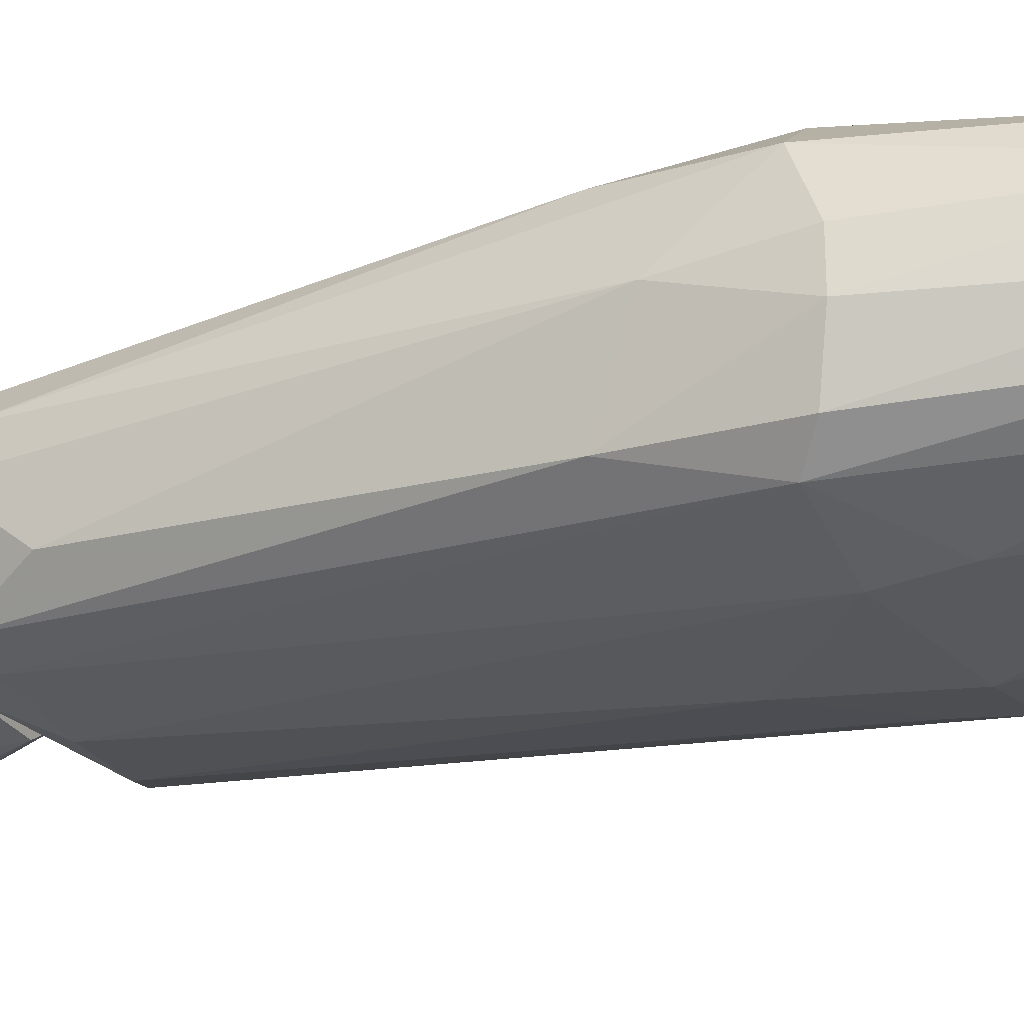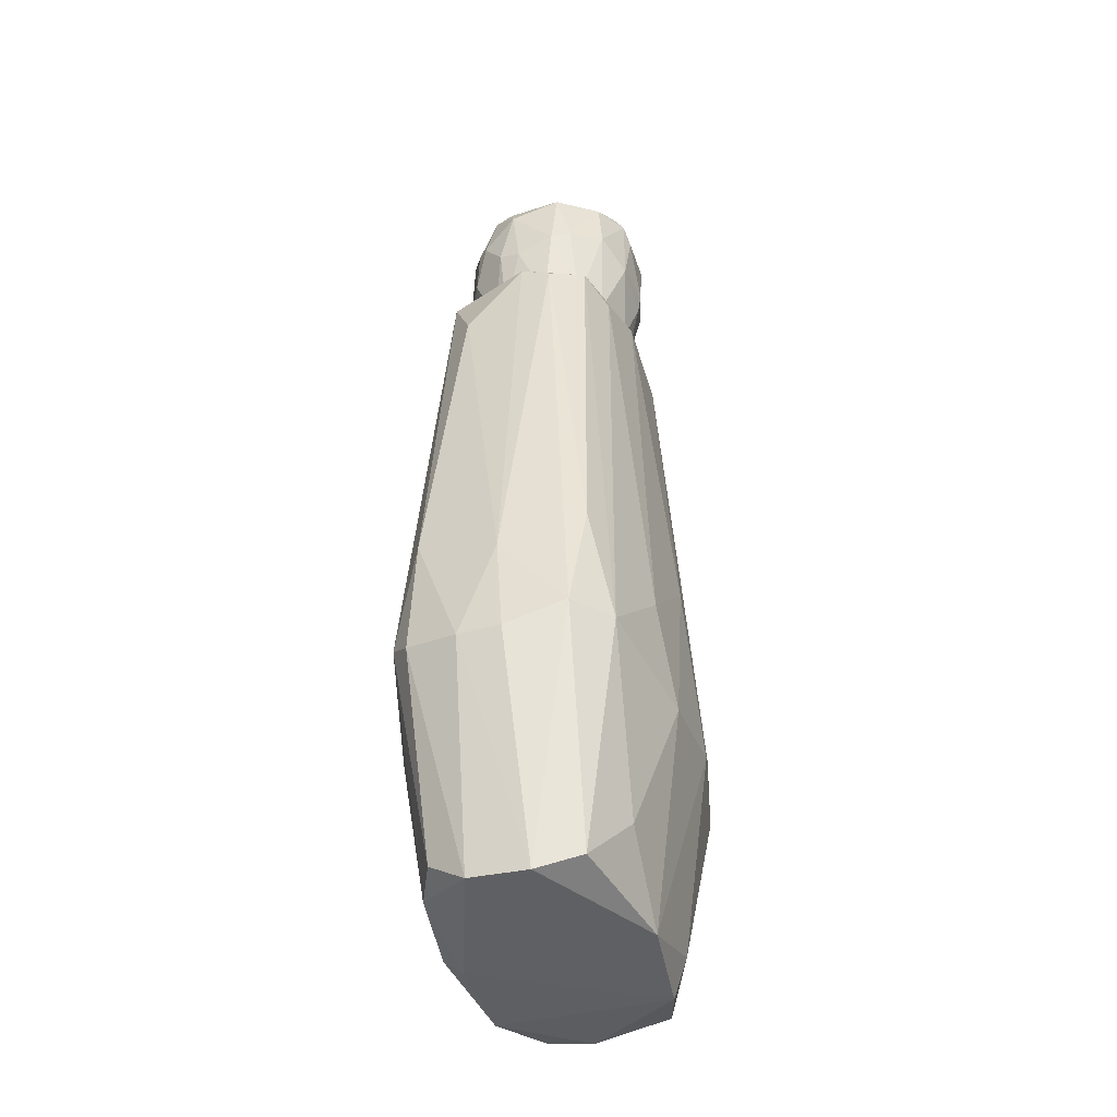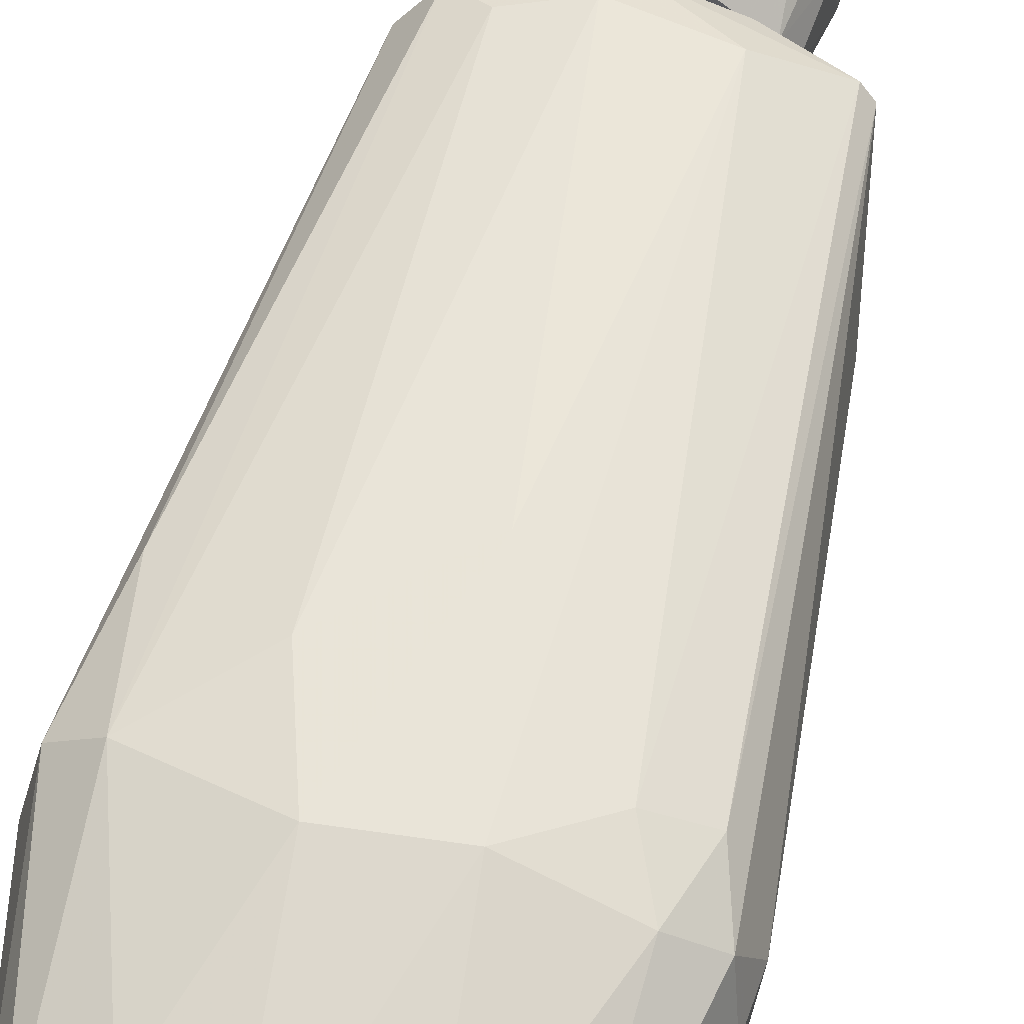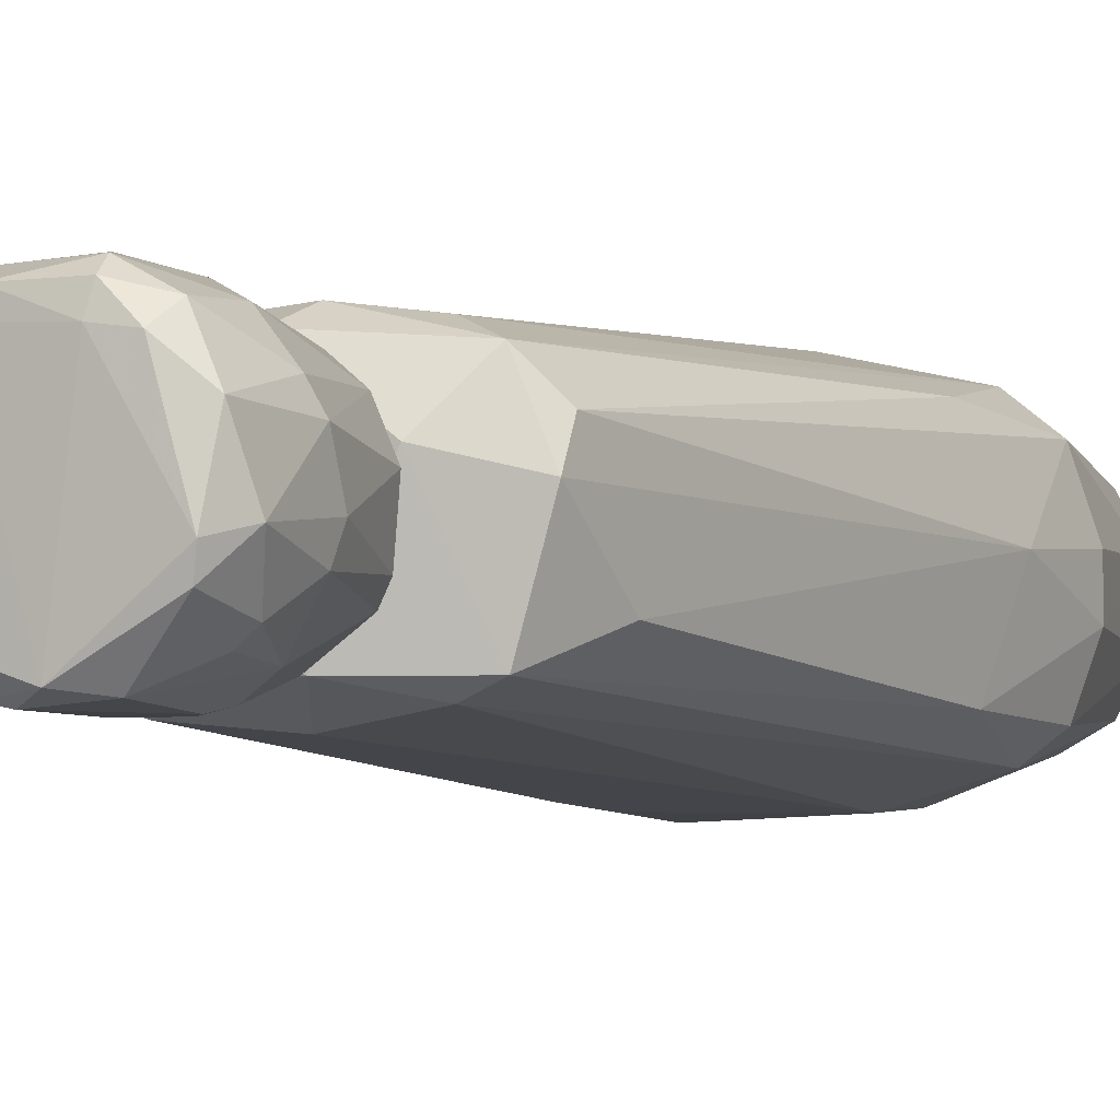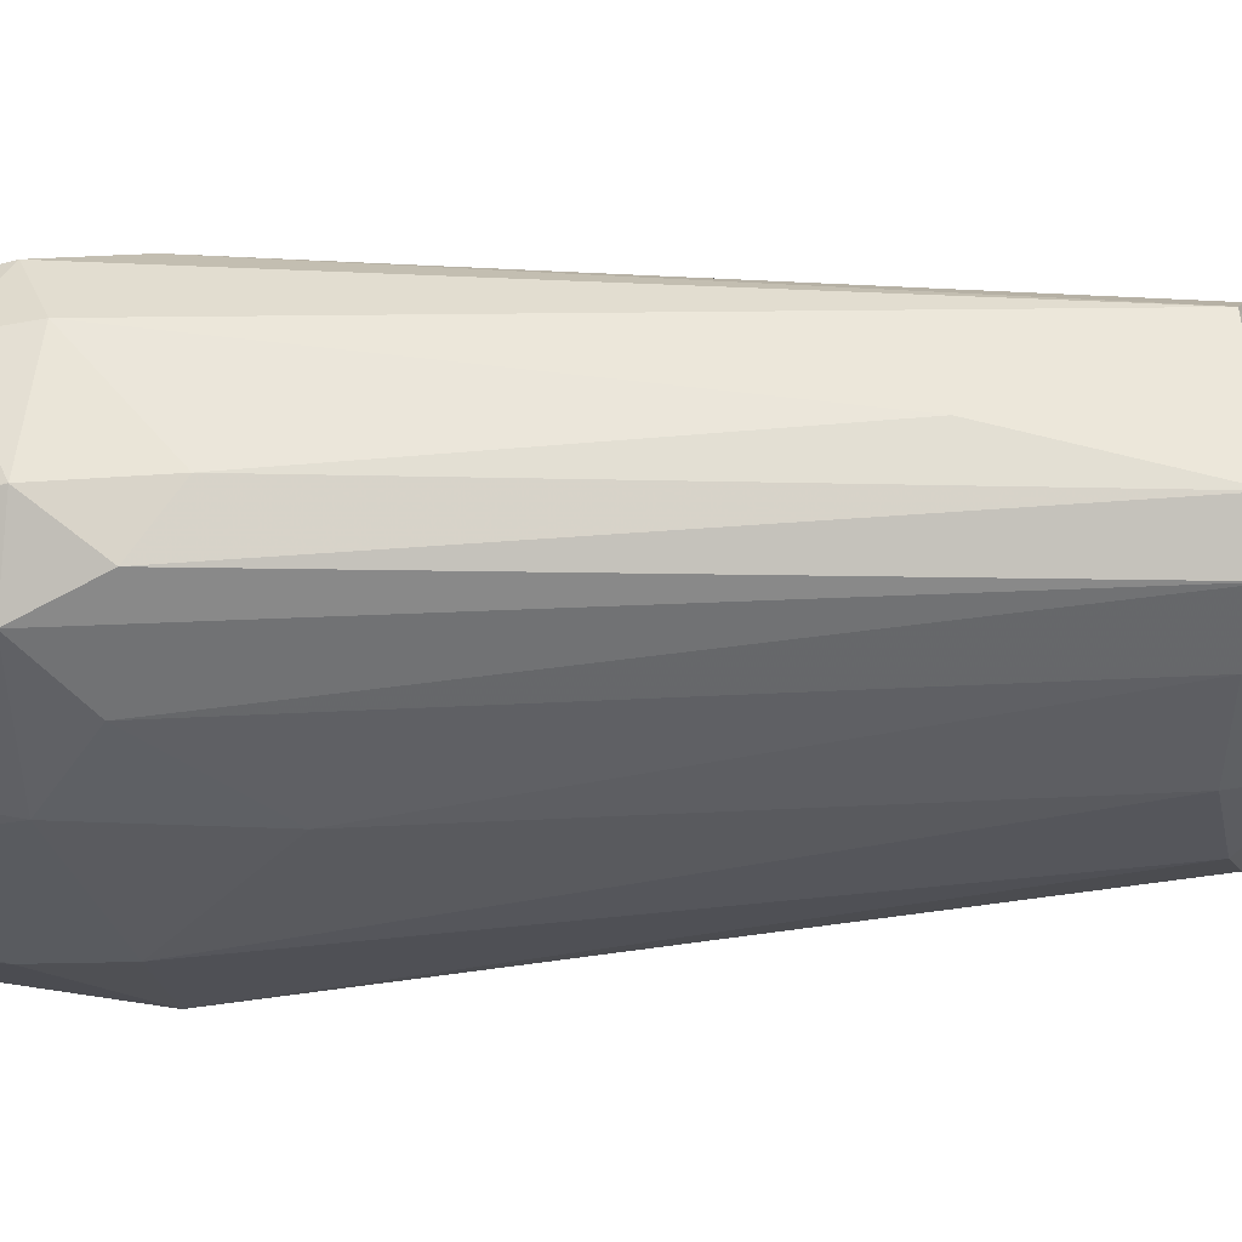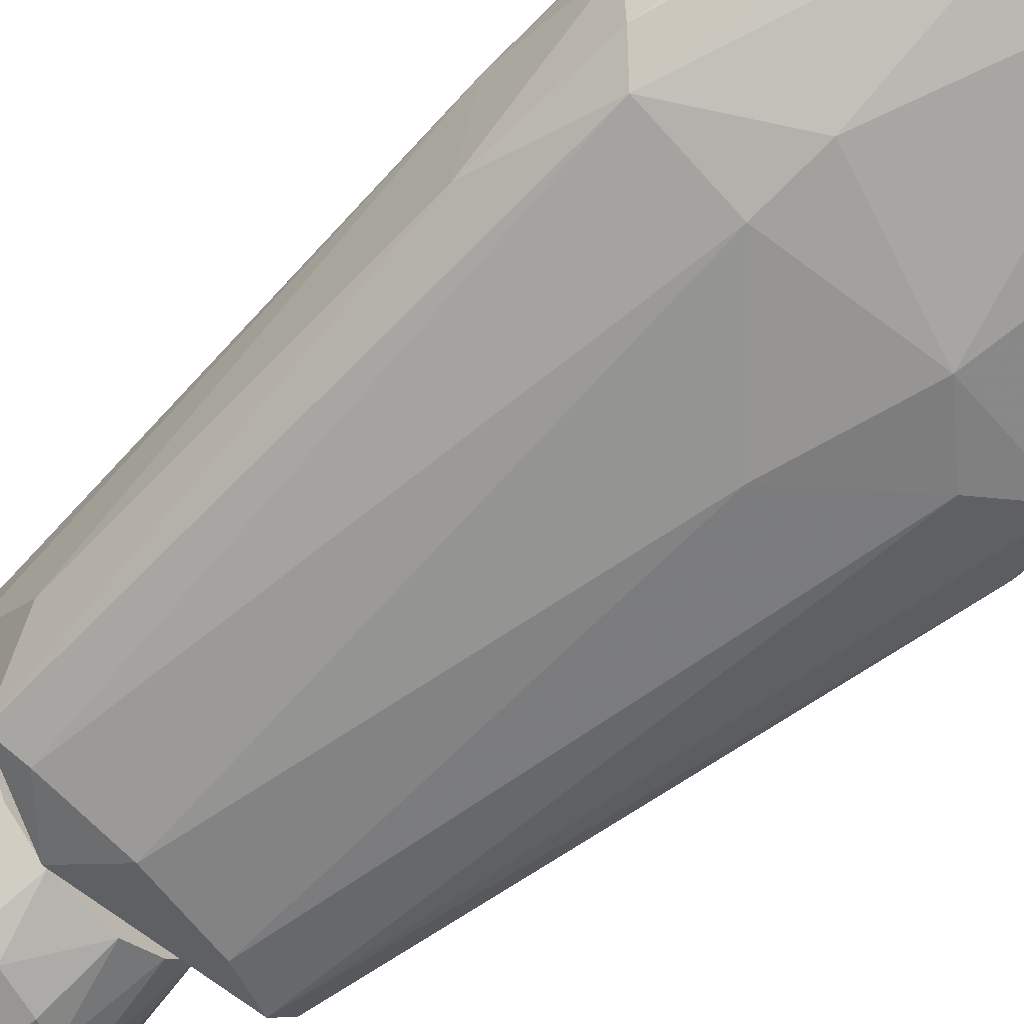
<metadata>
{"format":"obj","ext":"obj","renderer":"f3d","projection":"perspective","resolution":1024,"background":"white","views":[{"elev":-26.4,"azim":-66.4,"up":"+Z"},{"elev":-42.3,"azim":-70.8,"up":"+Y"},{"elev":62.9,"azim":15.4,"up":"+Z"},{"elev":-4.7,"azim":-152.9,"up":"+Z"},{"elev":-34.7,"azim":94.5,"up":"+Z"},{"elev":-67.8,"azim":-48.3,"up":"+Z"}]}
</metadata>
<code>
o convex_0
v 0.3171 0.3071 -0.02571
v -0.3926 -0.4931 -0.04834
v -0.3926 -0.4931 0.03465
v 0.2944 -0.9159 -0.03324
v 0.1057 -0.478 0.2535
v -0.2341 0.5638 0.1403
v -0.02259 0.5262 -0.1918
v 0.1057 -0.4931 -0.2522
v -0.2643 -0.9007 0.1404
v 0.2491 0.5638 0.1328
v -0.1962 -0.8857 -0.1691
v -0.2341 0.5563 -0.1465
v 0.3625 -0.4855 0.1554
v 0.3548 -0.3797 -0.1692
v -0.3171 -0.4327 -0.1994
v 0.2265 0.5715 -0.1465
v -0.2945 -0.4477 0.2083
v 0.1661 -0.931 0.1554
v 0.151 -0.931 -0.1691
v -0.0528 0.564 0.1856
v -0.2945 -0.9234 -0.05591
v -0.2869 0.5337 0.07995
v -0.07548 0.6243 -0.1465
v -0.151 -0.4402 -0.2447
v -0.07548 -0.5006 0.2535
v 0.3927 -0.4477 0.0648
v -0.37 -0.4477 0.1479
v -0.2945 0.428 -0.09364
v 0.1132 0.6243 0.1177
v -0.03012 -0.9235 0.1856
v 0.2869 -0.5005 0.2083
v 0.3171 -0.4855 -0.1994
v 0.1208 0.5414 0.1781
v 0.2794 -0.9007 0.1177
v 0.3851 -0.4703 -0.1012
v 0.2718 0.5715 -0.08611
v -0.04527 -0.9084 -0.1918
v -0.1661 0.6244 0.0497
v 0.2794 -0.9084 -0.1163
v -0.3624 -0.4703 -0.1541
v -0.2945 -0.931 0.05728
v 0.1359 0.5414 -0.1767
v 0.2718 0.5563 0.1102
v -0.385 -0.2967 0.0195
v -0.3548 -0.2289 -0.1465
v -0.1434 -0.3043 0.2385
v 0.1661 0.6243 -0.04081
v 0.03775 -0.131 0.2385
v 0.2189 -0.4099 -0.2296
v -0.1736 0.5412 -0.1691
v 0.151 -0.8631 0.1856
v -0.1661 0.5262 0.1706
v 0.06035 -0.259 -0.2447
v -0.1736 -0.795 0.1932
v 0.2341 -0.3872 0.2234
v -0.04527 -0.9387 -0.154
v -0.1586 -0.5609 -0.2371
v -0.2869 0.5638 0.0195
v -0.03012 0.6243 0.1554
v -0.3322 -0.2212 0.1705
v 0.3851 -0.5382 0.05728
v -0.2718 -0.8706 -0.1314
v 0.3775 -0.3193 -0.09364
v 0.3246 -0.3721 0.1856
f 10 55 64
f 4 18 19
f 9 17 27
f 5 25 30
f 16 14 32
f 19 8 32
f 18 4 34
f 13 31 34
f 32 14 35
f 14 16 36
f 8 19 37
f 23 12 38
f 4 19 39
f 19 32 39
f 35 4 39
f 32 35 39
f 21 2 40
f 3 2 41
f 2 21 41
f 27 3 41
f 9 27 41
f 18 30 41
f 30 9 41
f 7 23 42
f 23 16 42
f 26 1 43
f 13 26 43
f 1 36 43
f 2 3 44
f 3 27 44
f 27 22 44
f 44 28 45
f 12 15 45
f 28 12 45
f 15 40 45
f 40 2 45
f 2 44 45
f 17 25 46
f 16 23 47
f 29 10 47
f 36 16 47
f 23 38 47
f 38 29 47
f 10 43 47
f 43 36 47
f 25 5 48
f 5 33 48
f 33 20 48
f 20 46 48
f 46 25 48
f 32 8 49
f 16 32 49
f 42 16 49
f 15 12 50
f 12 23 50
f 23 7 50
f 7 24 50
f 24 15 50
f 5 30 51
f 30 18 51
f 31 5 51
f 18 34 51
f 34 31 51
f 6 17 52
f 20 6 52
f 17 46 52
f 46 20 52
f 24 7 53
f 8 24 53
f 7 42 53
f 49 8 53
f 42 49 53
f 17 9 54
f 25 17 54
f 9 30 54
f 30 25 54
f 5 31 55
f 33 5 55
f 10 33 55
f 19 18 56
f 21 11 56
f 37 19 56
f 11 37 56
f 18 41 56
f 41 21 56
f 11 15 57
f 24 8 57
f 15 24 57
f 8 37 57
f 37 11 57
f 22 6 58
f 12 28 58
f 6 38 58
f 38 12 58
f 44 22 58
f 28 44 58
f 6 20 59
f 10 29 59
f 20 33 59
f 33 10 59
f 38 6 59
f 29 38 59
f 17 6 60
f 6 22 60
f 27 17 60
f 22 27 60
f 26 13 61
f 34 4 61
f 13 34 61
f 35 26 61
f 4 35 61
f 15 11 62
f 11 21 62
f 40 15 62
f 21 40 62
f 1 26 63
f 35 14 63
f 26 35 63
f 36 1 63
f 14 36 63
f 31 13 64
f 43 10 64
f 13 43 64
f 55 31 64
o convex_1
v 0.03019 0.7226 0.1781
v -0.06035 0.768 -0.1843
v -0.07547 0.7377 -0.1768
v -0.1737 0.9189 0.05729
v 0.1737 0.9189 -0.06346
v 0.1585 0.6244 -0.04083
v -0.1661 0.6244 0.02709
v 0.1133 0.9189 0.1479
v -0.151 0.9265 -0.0937
v 0.1435 0.6244 0.07993
v 0.06793 0.9038 -0.1768
v 0.04531 0.6244 -0.1465
v -0.06793 0.9416 0.1555
v -0.09058 0.6244 0.1328
v -0.1434 0.6244 -0.0937
v 0.1887 0.8585 0.04219
v -0.1283 0.8056 0.1479
v -0.01508 0.934 -0.1692
v 0.1359 0.7528 -0.1314
v -0.1812 0.768 -0.07103
v 0.03773 0.9491 0.1555
v -0.03777 0.8736 0.1857
v 0.1359 0.7528 0.1328
v -0.1887 0.783 0.04976
v 0.06793 0.6244 0.1404
v 0.04531 0.7453 -0.1843
v 0.1887 0.7679 -0.03329
v -0.1359 0.8434 -0.139
v -0.1887 0.8811 -0.04083
v 0.06793 0.8962 0.1781
v -0.06793 0.6244 -0.1465
v -0.1585 0.934 -0.05593
v 0.1585 0.8736 -0.1163
v -0.06035 0.7604 0.1781
v -0.06793 0.8962 -0.1768
v 0.0755 0.934 -0.139
v 0.1812 0.7528 0.05726
v -0.1359 0.6244 0.09507
v 0.1585 0.9264 0.04972
v -0.1283 0.9038 0.1404
v 0.1585 0.8811 0.1101
v -0.06035 0.9491 0.1177
v 0 0.6244 0.1555
v 0.1661 0.6244 0.02709
v -0.1283 0.7528 -0.1465
v 0.09816 0.7679 0.163
v 0.09058 0.7604 -0.1692
v 0.1133 0.6244 -0.1012
v 0.03019 0.9038 -0.1843
v -0.1737 0.7981 0.0875
v 0.1208 0.9113 -0.1465
v 0.06039 0.9491 0.1253
v -0.06035 0.9113 0.1781
v -0.1887 0.7528 -0.02572
v 0.1737 0.7905 -0.08613
v 0.1887 0.8661 -0.04836
v 0.03019 0.768 0.1857
v 0.1661 0.7755 0.1026
v -0.1585 0.6244 -0.0635
v -0.1132 0.9416 0.1102
v -0.03019 0.7302 -0.1843
v -0.1585 0.8359 -0.1163
v 0.1812 0.9113 0.01952
v 0.1585 0.9264 -0.05589
f 116 103 128
f 71 70 74
f 70 71 76
f 71 74 78
f 76 71 79
f 78 74 89
f 74 87 89
f 88 68 93
f 72 85 94
f 76 79 95
f 82 73 96
f 93 68 96
f 73 93 96
f 81 78 98
f 66 67 99
f 73 82 99
f 92 73 99
f 75 82 100
f 91 80 101
f 71 78 102
f 78 81 102
f 88 71 102
f 72 87 105
f 103 72 105
f 77 85 106
f 82 96 106
f 78 89 107
f 89 65 107
f 65 98 107
f 98 78 107
f 74 70 108
f 70 91 108
f 101 74 108
f 91 101 108
f 79 84 109
f 67 95 109
f 95 79 109
f 99 67 109
f 92 99 109
f 87 72 110
f 65 89 110
f 89 87 110
f 72 94 110
f 90 75 111
f 76 90 111
f 97 83 111
f 70 76 112
f 83 70 112
f 76 111 112
f 111 83 112
f 82 75 113
f 90 66 113
f 75 90 113
f 66 99 113
f 99 82 113
f 68 88 114
f 102 81 114
f 88 102 114
f 104 68 114
f 81 104 114
f 69 97 115
f 100 69 115
f 75 100 115
f 111 75 115
f 97 111 115
f 85 72 116
f 100 82 116
f 72 103 116
f 106 85 116
f 82 106 116
f 85 77 117
f 94 85 117
f 86 94 117
f 81 98 117
f 98 86 117
f 77 104 117
f 104 81 117
f 71 88 118
f 93 84 118
f 88 93 118
f 70 83 119
f 91 70 119
f 83 97 119
f 119 97 120
f 80 91 120
f 97 69 120
f 91 119 120
f 94 86 121
f 98 65 121
f 86 98 121
f 65 110 121
f 110 94 121
f 87 74 122
f 74 101 122
f 101 80 122
f 105 87 122
f 80 105 122
f 79 71 123
f 84 79 123
f 71 118 123
f 118 84 123
f 96 68 124
f 68 104 124
f 104 77 124
f 77 106 124
f 106 96 124
f 67 66 125
f 66 90 125
f 90 76 125
f 95 67 125
f 76 95 125
f 73 92 126
f 84 93 126
f 93 73 126
f 109 84 126
f 92 109 126
f 69 103 127
f 105 80 127
f 103 105 127
f 120 69 127
f 80 120 127
f 69 100 128
f 103 69 128
f 100 116 128

</code>
